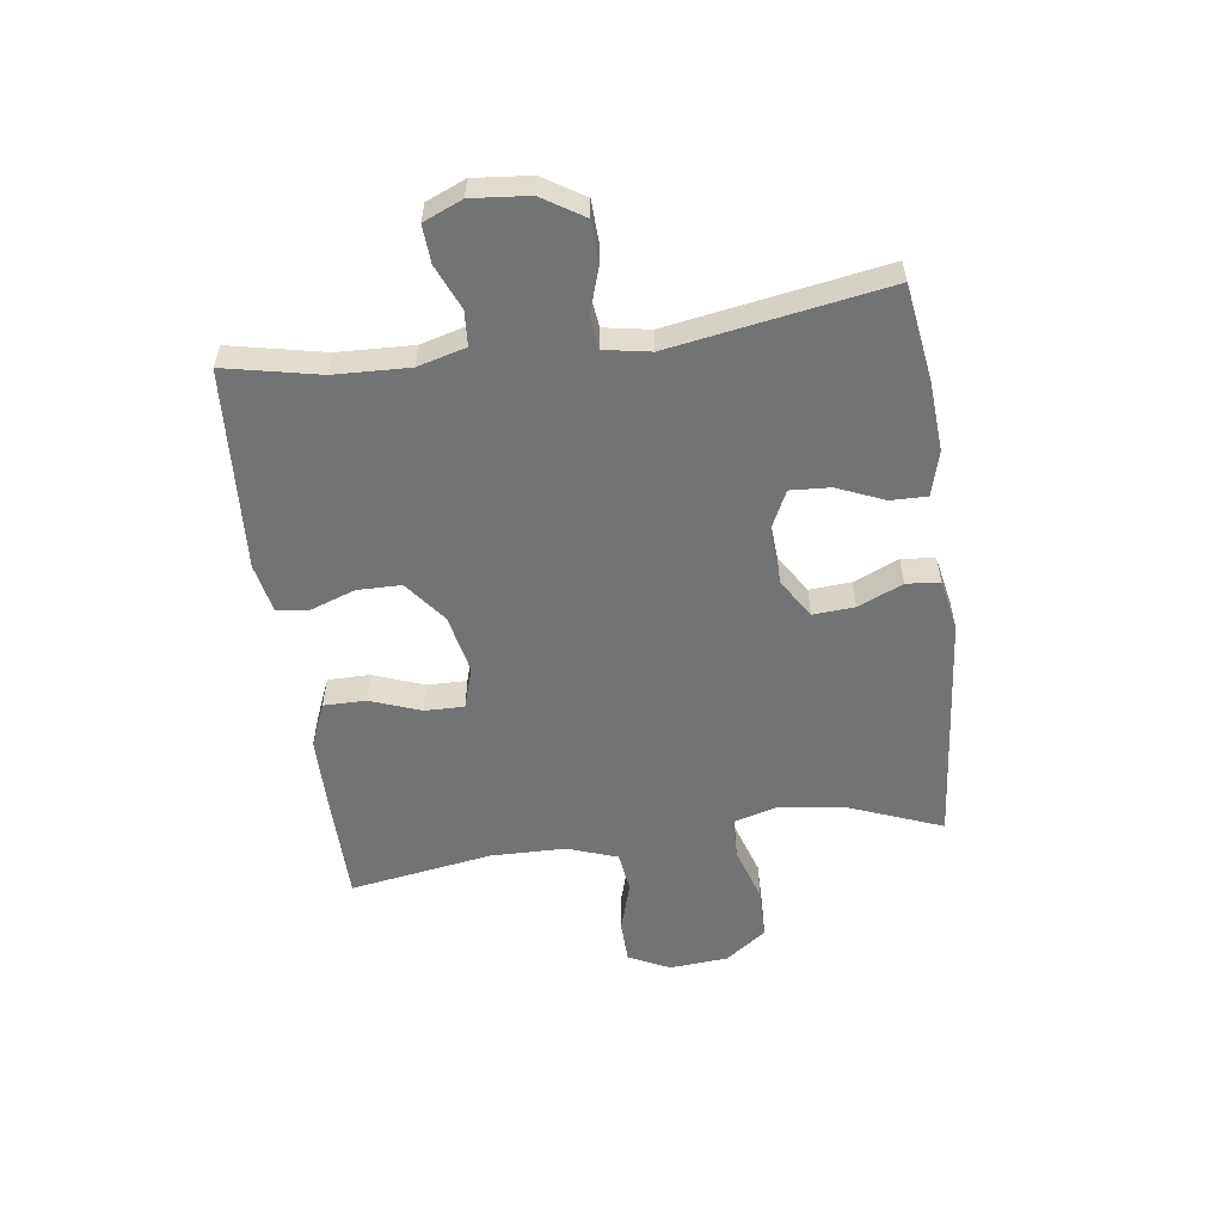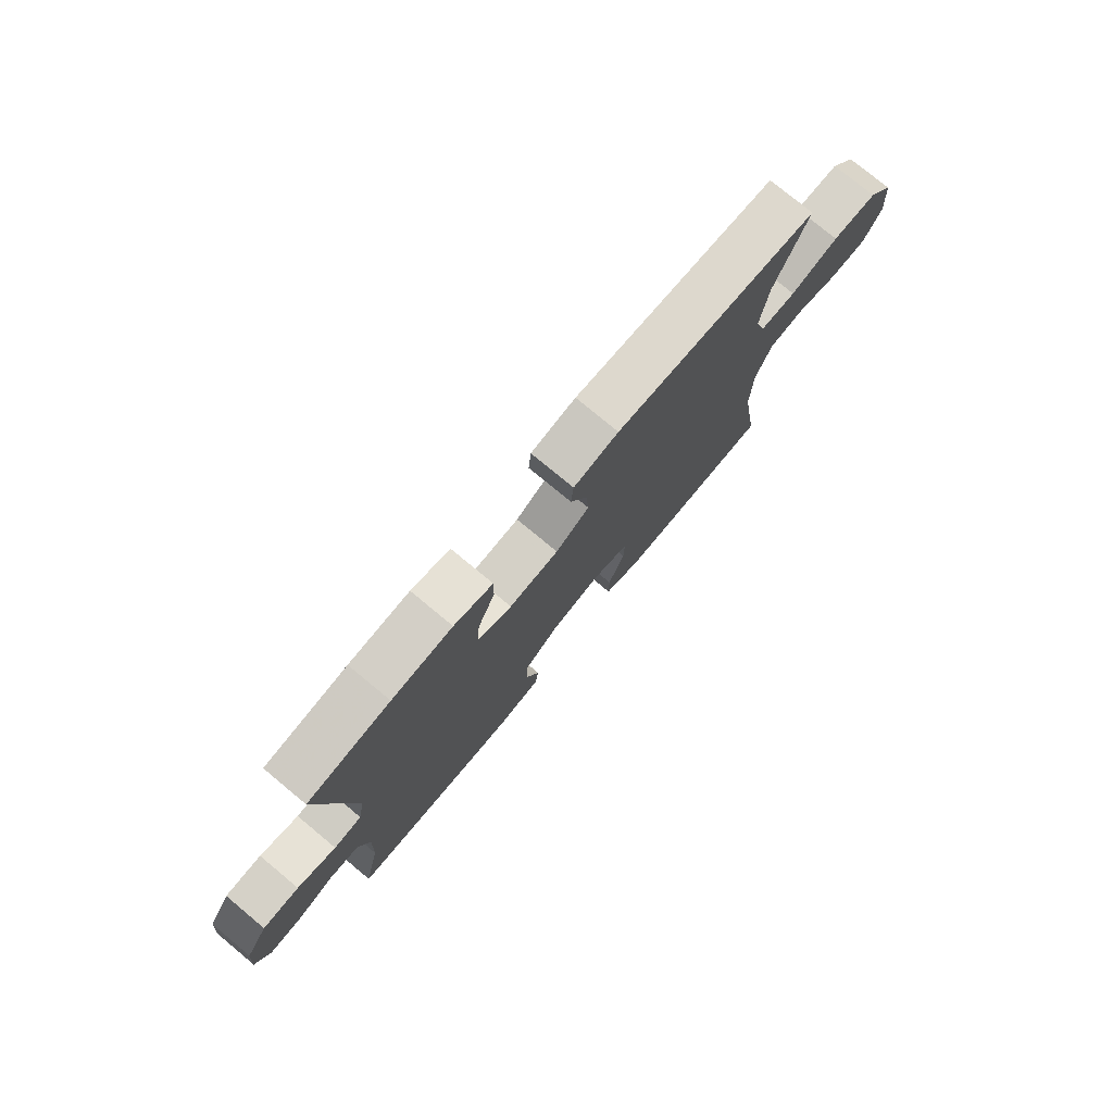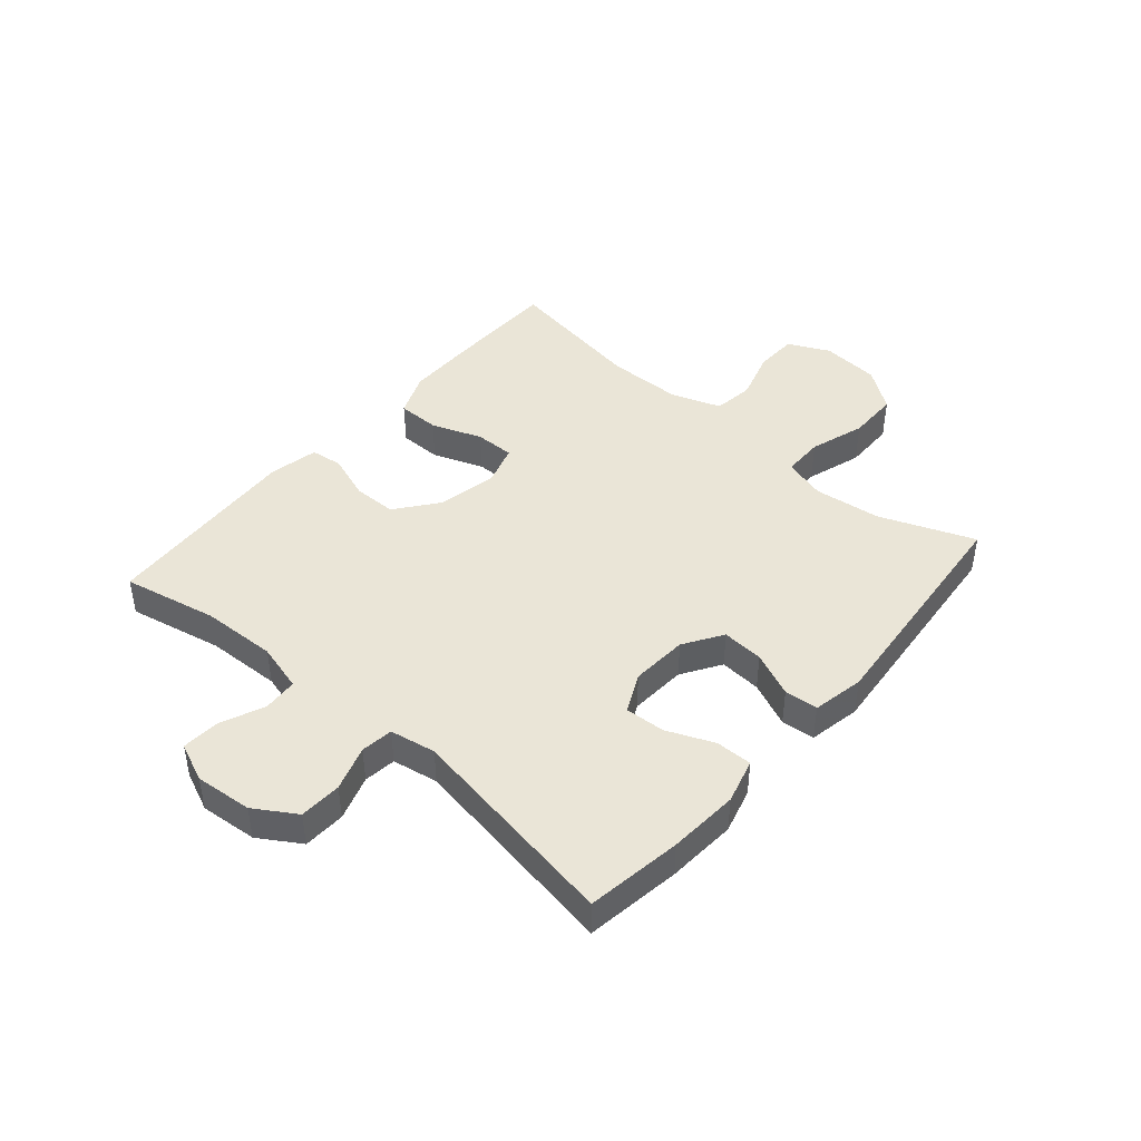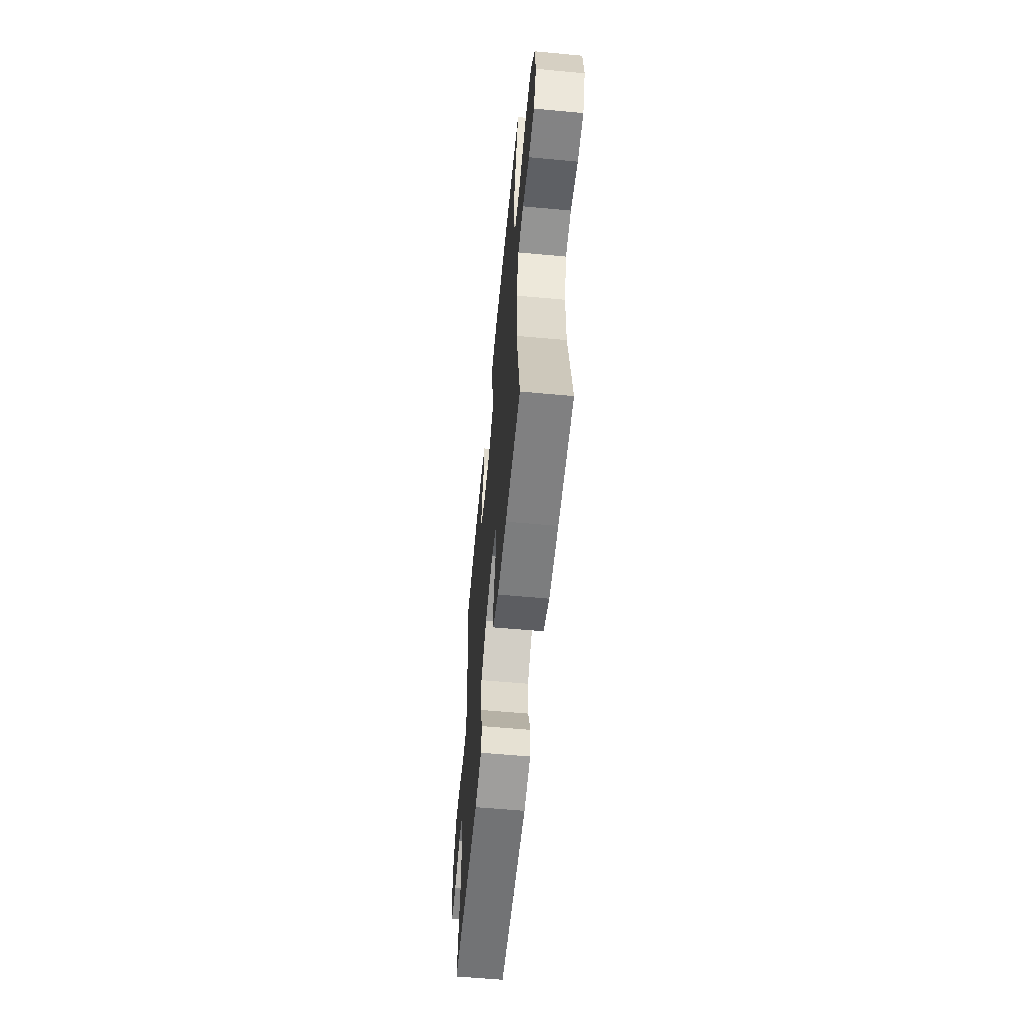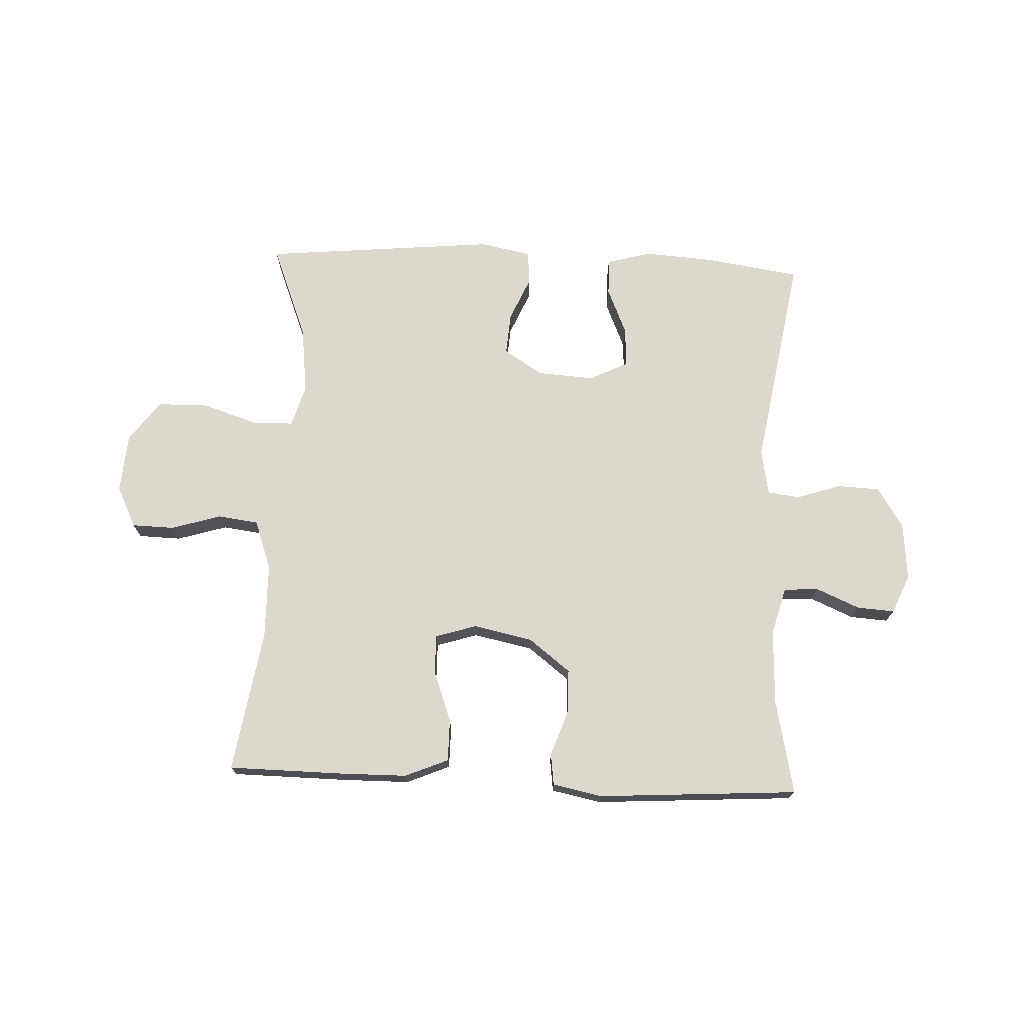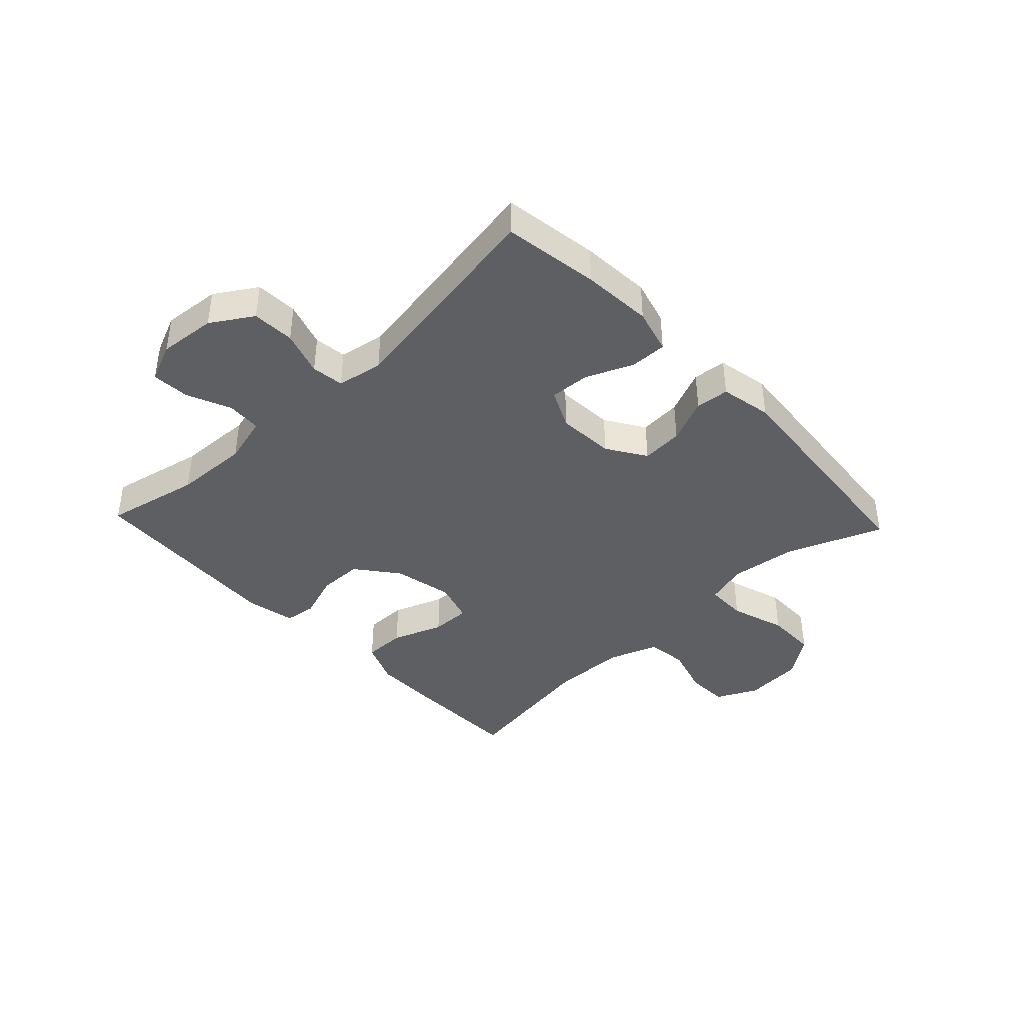
<metadata>
{"format":"obj","ext":"obj","renderer":"f3d","projection":"perspective","resolution":1024,"background":"white","views":[{"elev":-55.8,"azim":-82.2,"up":"+Y"},{"elev":77.1,"azim":-50.3,"up":"+Z"},{"elev":44.1,"azim":-49.1,"up":"+Y"},{"elev":-59.5,"azim":84.6,"up":"+Z"},{"elev":72.7,"azim":-177.5,"up":"+Y"},{"elev":-40.5,"azim":-46.6,"up":"+Y"}]}
</metadata>
<code>
v -0.5 0.07 -0.5
v -0.466 0.07 -0.339
v -0.461 0.07 -0.212
v -0.483 0.07 -0.13
v -0.542 0.07 -0.126
v -0.617 0.07 -0.158
v -0.681 0.07 -0.162
v -0.709 0.07 -0.096
v -0.7 0.07 0.001
v -0.656 0.07 0.071
v -0.584 0.07 0.074
v -0.508 0.07 0.049
v -0.453 0.07 0.056
v -0.439 0.07 0.134
v -0.5 0.07 0.5
v -0.338 0.07 0.524
v -0.219 0.07 0.532
v -0.143 0.07 0.511
v -0.144 0.07 0.449
v -0.178 0.07 0.369
v -0.182 0.07 0.301
v -0.116 0.07 0.269
v -0.019 0.07 0.275
v 0.047 0.07 0.317
v 0.042 0.07 0.388
v 0.009 0.07 0.464
v 0.014 0.07 0.521
v 0.102 0.07 0.538
v 0.5 0.07 0.5
v 0.437 0.07 0.339
v 0.423 0.07 0.225
v 0.444 0.07 0.153
v 0.514 0.07 0.152
v 0.608 0.07 0.182
v 0.695 0.07 0.181
v 0.746 0.07 0.111
v 0.754 0.07 0.011
v 0.72 0.07 -0.059
v 0.648 0.07 -0.061
v 0.562 0.07 -0.035
v 0.493 0.07 -0.044
v 0.463 0.07 -0.129
v 0.461 0.07 -0.257
v 0.5 0.07 -0.5
v 0.306 0.07 -0.502
v 0.19 0.07 -0.501
v 0.116 0.07 -0.47
v 0.116 0.07 -0.398
v 0.148 0.07 -0.312
v 0.149 0.07 -0.245
v 0.079 0.07 -0.223
v -0.022 0.07 -0.244
v -0.093 0.07 -0.299
v -0.094 0.07 -0.374
v -0.067 0.07 -0.451
v -0.074 0.07 -0.505
v -0.158 0.07 -0.522
v -0.5 0 -0.5
v -0.466 0 -0.339
v -0.461 0 -0.212
v -0.483 0 -0.13
v -0.542 0 -0.126
v -0.617 0 -0.158
v -0.681 0 -0.162
v -0.709 0 -0.096
v -0.7 0 0.001
v -0.656 0 0.071
v -0.584 0 0.074
v -0.508 0 0.049
v -0.453 0 0.056
v -0.439 0 0.134
v -0.5 0 0.5
v -0.338 0 0.524
v -0.219 0 0.532
v -0.143 0 0.511
v -0.144 0 0.449
v -0.178 0 0.369
v -0.182 0 0.301
v -0.116 0 0.269
v -0.019 0 0.275
v 0.047 0 0.317
v 0.042 0 0.388
v 0.009 0 0.464
v 0.014 0 0.521
v 0.102 0 0.538
v 0.5 0 0.5
v 0.437 0 0.339
v 0.423 0 0.225
v 0.444 0 0.153
v 0.514 0 0.152
v 0.608 0 0.182
v 0.695 0 0.181
v 0.746 0 0.111
v 0.754 0 0.011
v 0.72 0 -0.059
v 0.648 0 -0.061
v 0.562 0 -0.035
v 0.493 0 -0.044
v 0.463 0 -0.129
v 0.461 0 -0.257
v 0.5 0 -0.5
v 0.306 0 -0.502
v 0.19 0 -0.501
v 0.116 0 -0.47
v 0.116 0 -0.398
v 0.148 0 -0.312
v 0.149 0 -0.245
v 0.079 0 -0.223
v -0.022 0 -0.244
v -0.093 0 -0.299
v -0.094 0 -0.374
v -0.067 0 -0.451
v -0.074 0 -0.505
v -0.158 0 -0.522
f 57 1 2
f 56 57 2
f 55 56 2
f 54 55 2
f 53 54 2 3
f 52 53 3 4
f 51 52 4
f 47 48 49
f 46 47 49
f 45 46 49
f 44 45 49
f 43 44 49
f 42 43 49 50
f 41 42 50 51
f 38 39 40
f 37 38 40
f 36 37 40
f 35 36 40
f 34 35 40
f 33 34 40
f 32 33 40 41
f 41 51 4
f 32 41 4
f 31 32 4
f 28 29 30
f 27 28 30
f 26 27 30
f 25 26 30
f 24 25 30 31
f 18 19 20
f 17 18 20
f 16 17 20
f 15 16 20
f 14 15 20
f 13 14 20 21
f 10 11 12
f 9 10 12
f 8 9 12
f 7 8 12
f 6 7 12
f 5 6 12
f 5 12 13
f 31 4 5
f 24 31 5
f 23 24 5
f 5 13 21 22
f 5 22 23
f 59 58 114
f 59 114 113
f 59 113 112
f 59 112 111
f 60 59 111 110
f 61 60 110 109
f 61 109 108
f 106 105 104
f 106 104 103
f 106 103 102
f 106 102 101
f 106 101 100
f 107 106 100 99
f 108 107 99 98
f 97 96 95
f 97 95 94
f 97 94 93
f 97 93 92
f 97 92 91
f 97 91 90
f 98 97 90 89
f 61 108 98
f 61 98 89
f 61 89 88
f 87 86 85
f 87 85 84
f 87 84 83
f 87 83 82
f 88 87 82 81
f 77 76 75
f 77 75 74
f 77 74 73
f 77 73 72
f 77 72 71
f 78 77 71 70
f 69 68 67
f 69 67 66
f 69 66 65
f 69 65 64
f 69 64 63
f 69 63 62
f 70 69 62
f 62 61 88
f 62 88 81
f 62 81 80
f 79 78 70 62
f 80 79 62
f 1 58 59 2
f 2 59 60 3
f 3 60 61 4
f 4 61 62 5
f 5 62 63 6
f 6 63 64 7
f 7 64 65 8
f 8 65 66 9
f 9 66 67 10
f 10 67 68 11
f 11 68 69 12
f 12 69 70 13
f 13 70 71 14
f 14 71 72 15
f 15 72 73 16
f 16 73 74 17
f 17 74 75 18
f 18 75 76 19
f 19 76 77 20
f 20 77 78 21
f 21 78 79 22
f 22 79 80 23
f 23 80 81 24
f 24 81 82 25
f 25 82 83 26
f 26 83 84 27
f 27 84 85 28
f 28 85 86 29
f 29 86 87 30
f 30 87 88 31
f 31 88 89 32
f 32 89 90 33
f 33 90 91 34
f 34 91 92 35
f 35 92 93 36
f 36 93 94 37
f 37 94 95 38
f 38 95 96 39
f 39 96 97 40
f 40 97 98 41
f 41 98 99 42
f 42 99 100 43
f 43 100 101 44
f 44 101 102 45
f 45 102 103 46
f 46 103 104 47
f 47 104 105 48
f 48 105 106 49
f 49 106 107 50
f 50 107 108 51
f 51 108 109 52
f 52 109 110 53
f 53 110 111 54
f 54 111 112 55
f 55 112 113 56
f 56 113 114 57
f 57 114 58 1

</code>
